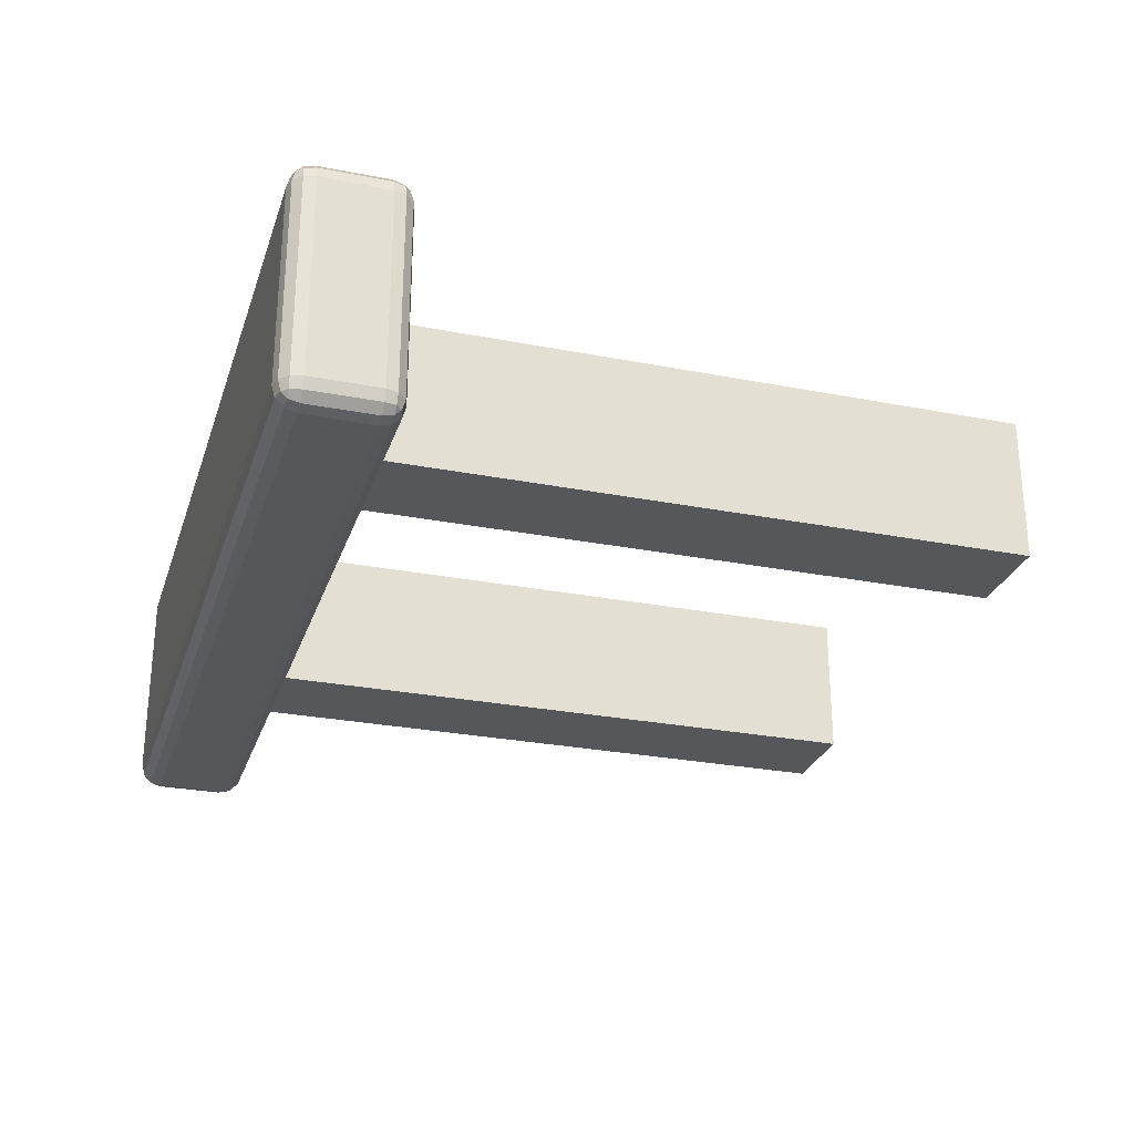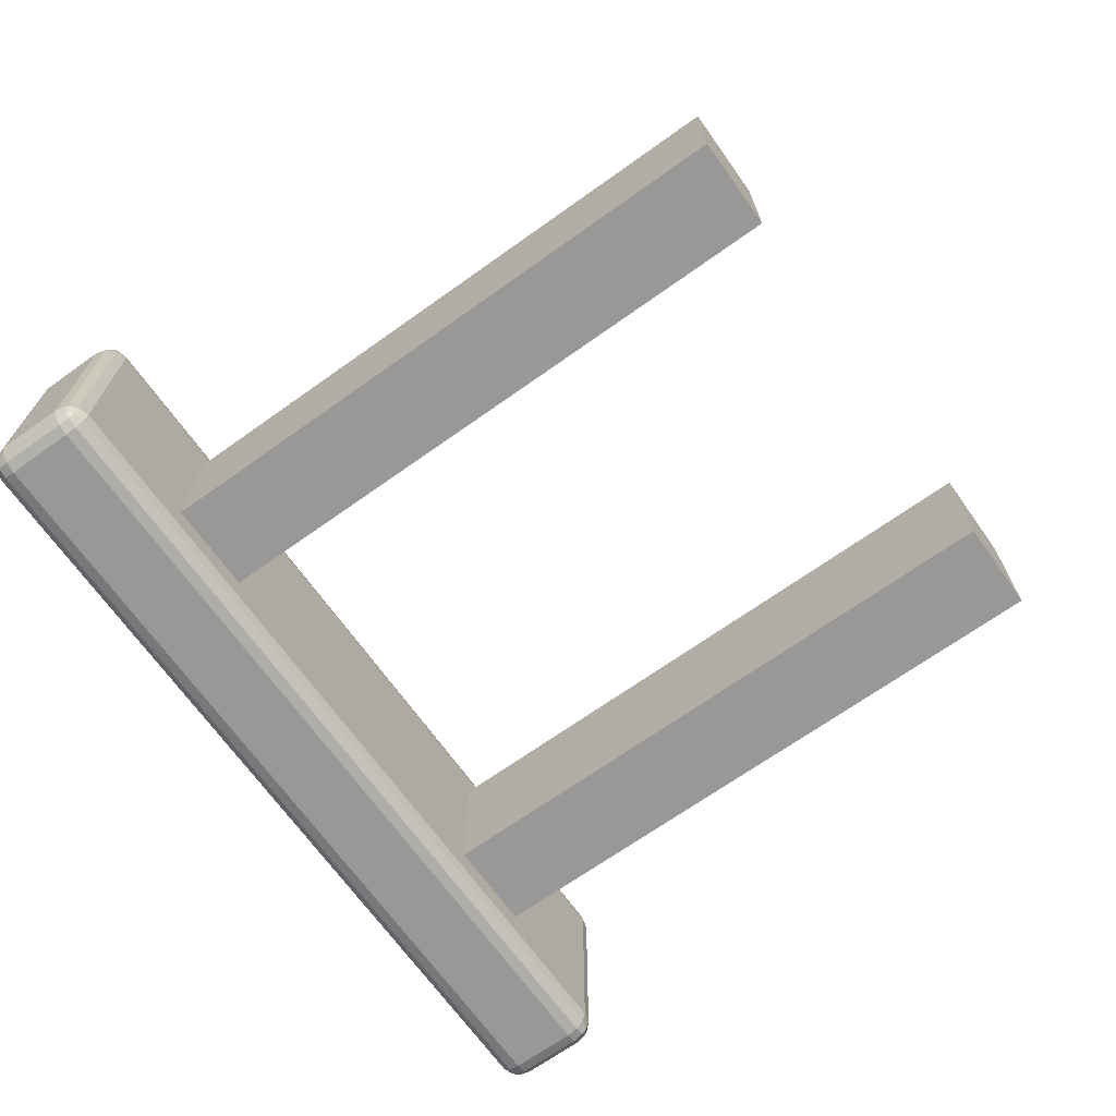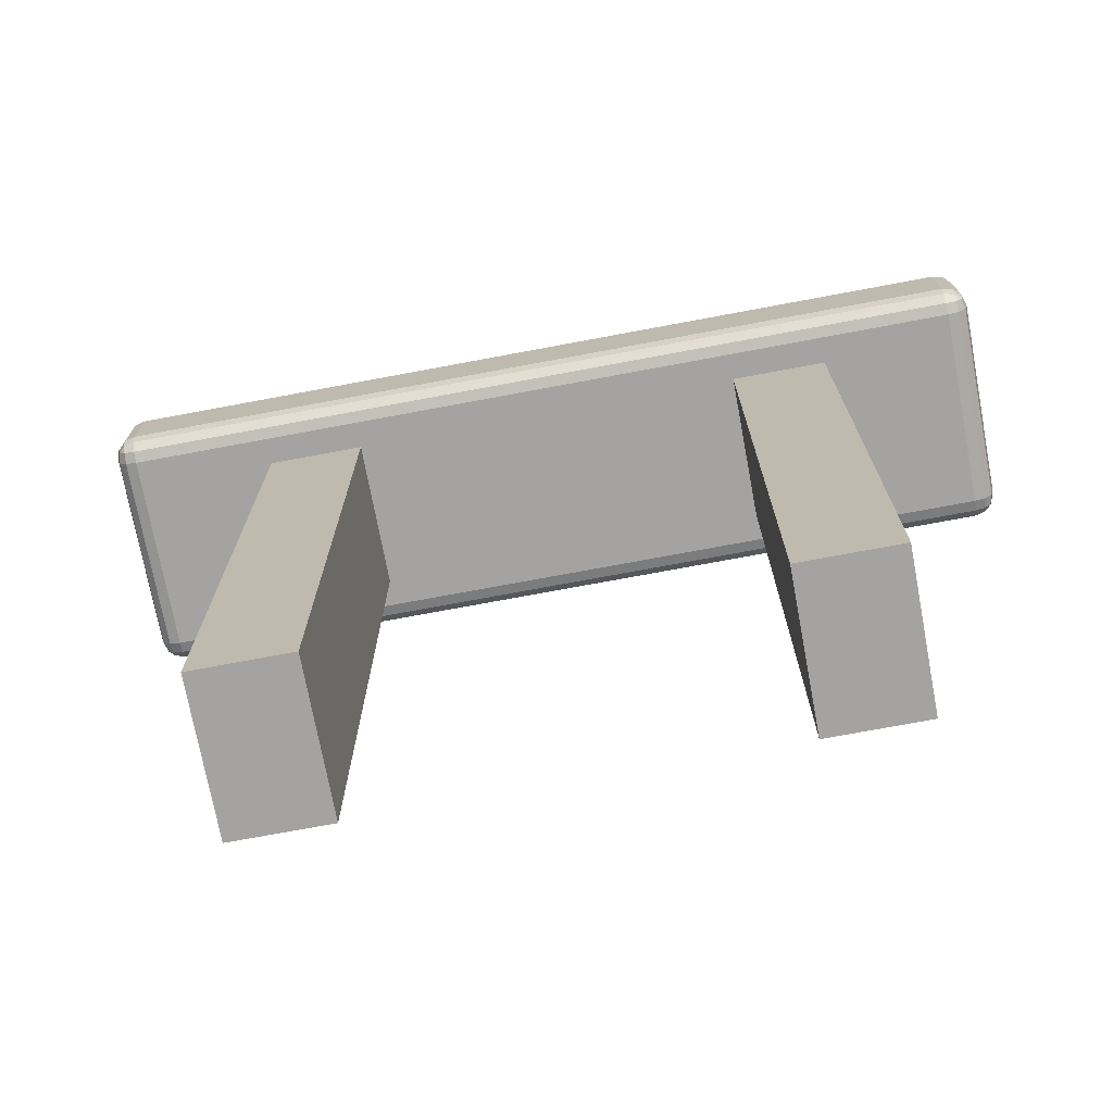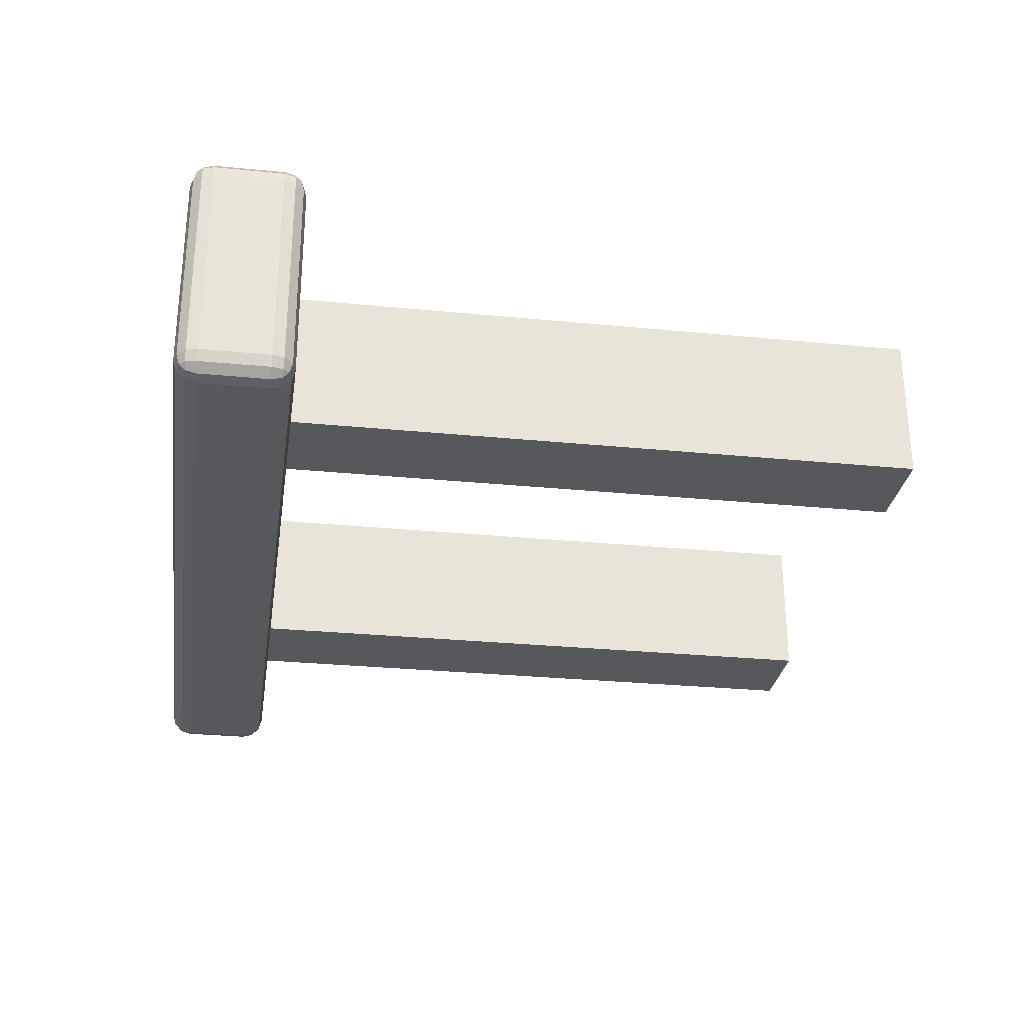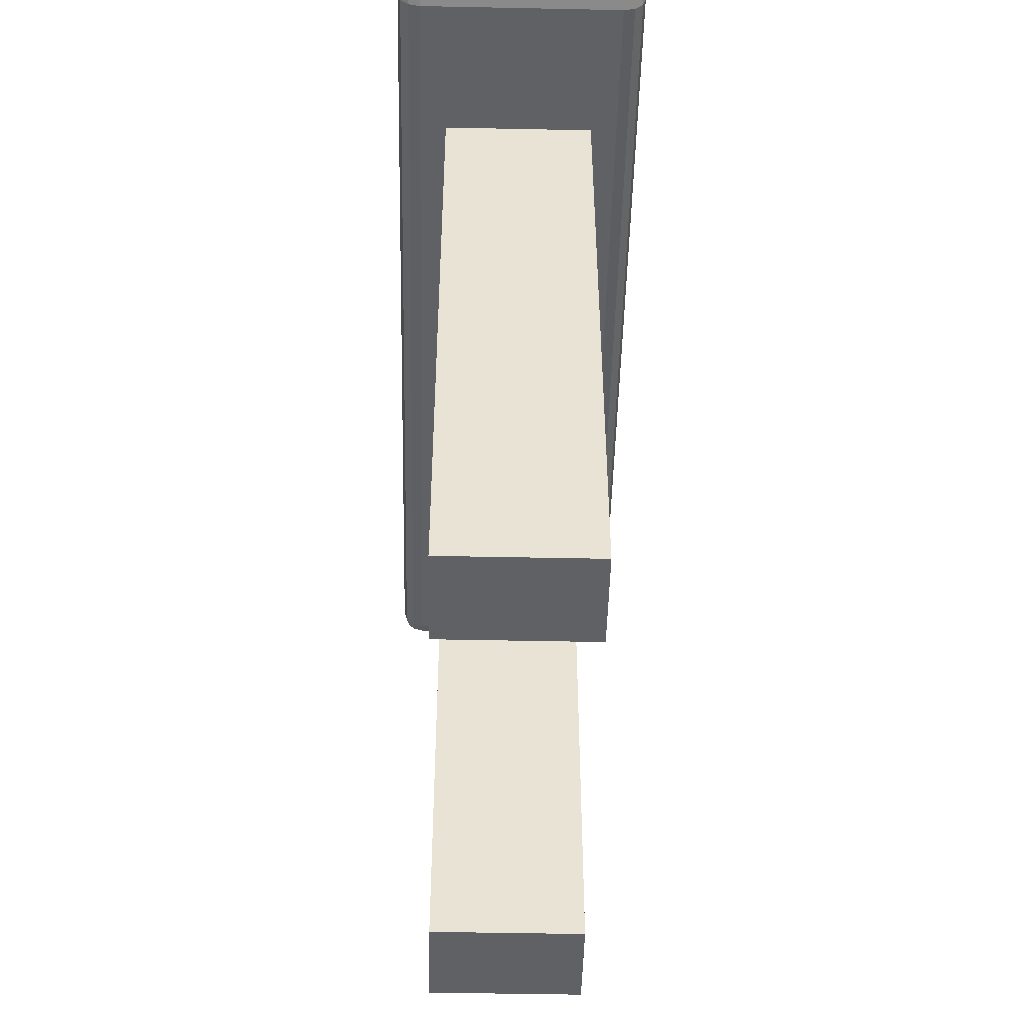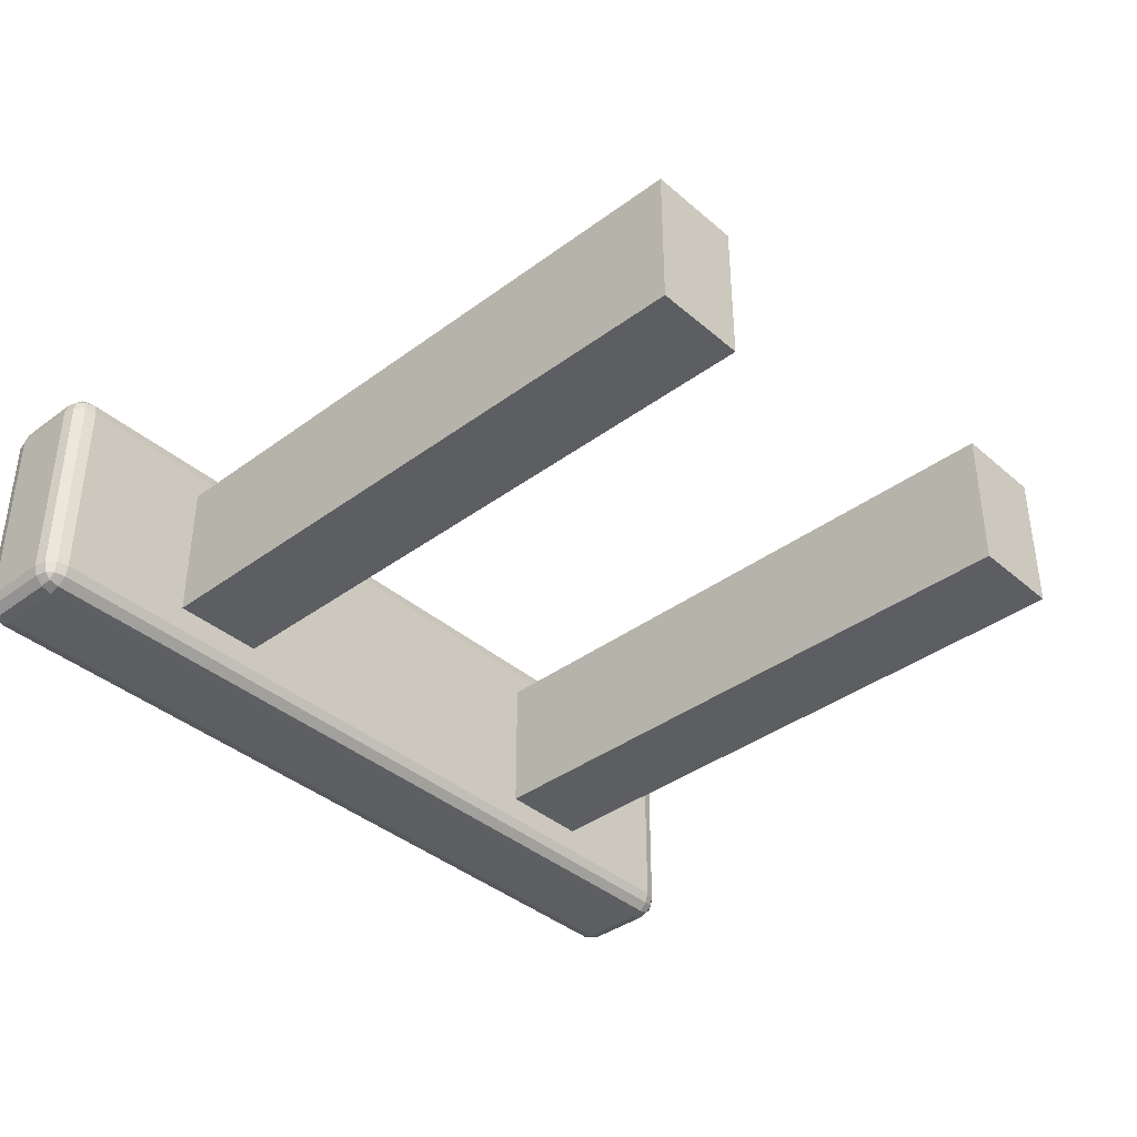
<metadata>
{"format":"obj","ext":"obj","renderer":"f3d","projection":"perspective","resolution":1024,"background":"white","views":[{"elev":-27.4,"azim":-106.7,"up":"+Z"},{"elev":-68.6,"azim":-54.5,"up":"+Z"},{"elev":-73.1,"azim":10.6,"up":"+Y"},{"elev":-28.7,"azim":-98.4,"up":"+Z"},{"elev":-48.5,"azim":-91.3,"up":"+Y"},{"elev":-38.6,"azim":-47.1,"up":"+Z"}]}
</metadata>
<code>
o Cube.004
v -0.03703 0.04336 0.009542
v -0.03703 0.1295 0.009542
v -0.03703 0.04336 -0.009542
v -0.03703 0.1295 -0.009542
v -0.02482 0.04336 0.009542
v -0.02482 0.1295 0.009542
v -0.02482 0.04336 -0.009542
v -0.02482 0.1295 -0.009542
v 0.02548 0.04336 0.009542
v 0.02548 0.1295 0.009542
v 0.02548 0.04336 -0.009542
v 0.02548 0.1295 -0.009542
v 0.03769 0.04336 0.009542
v 0.03769 0.1295 0.009542
v 0.03769 0.04336 -0.009542
v 0.03769 0.1295 -0.009542
v -0.05479 0.1266 0.01292
v -0.05479 0.1295 0.01583
v -0.0577 0.1295 0.01292
v -0.05479 0.127 0.01437
v -0.05624 0.127 0.01292
v -0.05618 0.1273 0.01431
v -0.05624 0.1295 0.01544
v -0.05479 0.128 0.01544
v -0.05618 0.1281 0.01506
v -0.05731 0.128 0.01292
v -0.05731 0.1295 0.01437
v -0.05693 0.1281 0.01431
v -0.05479 0.1382 0.01583
v -0.05479 0.1411 0.01292
v -0.0577 0.1382 0.01292
v -0.05479 0.1397 0.01544
v -0.05624 0.1382 0.01544
v -0.05618 0.1396 0.01506
v -0.05624 0.1407 0.01292
v -0.05479 0.1407 0.01437
v -0.05618 0.1404 0.01431
v -0.05731 0.1382 0.01437
v -0.05731 0.1397 0.01292
v -0.05693 0.1396 0.01431
v -0.05479 0.1266 -0.01292
v -0.0577 0.1295 -0.01292
v -0.05479 0.1295 -0.01583
v -0.05624 0.127 -0.01292
v -0.05479 0.127 -0.01437
v -0.05618 0.1273 -0.01431
v -0.05731 0.1295 -0.01437
v -0.05731 0.128 -0.01292
v -0.05693 0.1281 -0.01431
v -0.05479 0.128 -0.01544
v -0.05624 0.1295 -0.01544
v -0.05618 0.1281 -0.01506
v -0.05479 0.1411 -0.01292
v -0.05479 0.1382 -0.01583
v -0.0577 0.1382 -0.01292
v -0.05479 0.1407 -0.01437
v -0.05624 0.1407 -0.01292
v -0.05618 0.1404 -0.01431
v -0.05624 0.1382 -0.01544
v -0.05479 0.1397 -0.01544
v -0.05618 0.1396 -0.01506
v -0.05731 0.1397 -0.01292
v -0.05731 0.1382 -0.01437
v -0.05693 0.1396 -0.01431
v 0.05463 0.1266 0.01292
v 0.05754 0.1295 0.01292
v 0.05463 0.1295 0.01583
v 0.05609 0.127 0.01292
v 0.05463 0.127 0.01437
v 0.05602 0.1273 0.01431
v 0.05715 0.1295 0.01437
v 0.05715 0.128 0.01292
v 0.05677 0.1281 0.01431
v 0.05463 0.128 0.01544
v 0.05609 0.1295 0.01544
v 0.05602 0.1281 0.01506
v 0.05463 0.1411 0.01292
v 0.05463 0.1382 0.01583
v 0.05754 0.1382 0.01292
v 0.05463 0.1407 0.01437
v 0.05609 0.1407 0.01292
v 0.05602 0.1404 0.01431
v 0.05609 0.1382 0.01544
v 0.05463 0.1397 0.01544
v 0.05602 0.1396 0.01506
v 0.05715 0.1397 0.01292
v 0.05715 0.1382 0.01437
v 0.05677 0.1396 0.01431
v 0.05463 0.1266 -0.01292
v 0.05463 0.1295 -0.01583
v 0.05754 0.1295 -0.01292
v 0.05463 0.127 -0.01437
v 0.05609 0.127 -0.01292
v 0.05602 0.1273 -0.01431
v 0.05609 0.1295 -0.01544
v 0.05463 0.128 -0.01544
v 0.05602 0.1281 -0.01506
v 0.05715 0.128 -0.01292
v 0.05715 0.1295 -0.01437
v 0.05677 0.1281 -0.01431
v 0.05463 0.1411 -0.01292
v 0.05754 0.1382 -0.01292
v 0.05463 0.1382 -0.01583
v 0.05609 0.1407 -0.01292
v 0.05463 0.1407 -0.01437
v 0.05602 0.1404 -0.01431
v 0.05715 0.1382 -0.01437
v 0.05715 0.1397 -0.01292
v 0.05677 0.1396 -0.01431
v 0.05463 0.1397 -0.01544
v 0.05609 0.1382 -0.01544
v 0.05602 0.1396 -0.01506
f 1 2 4 3
f 3 4 8 7
f 7 8 6 5
f 5 6 2 1
f 3 7 5 1
f 8 4 2 6
f 9 10 12 11
f 11 12 16 15
f 15 16 14 13
f 13 14 10 9
f 11 15 13 9
f 16 12 10 14
f 67 78 29 18
f 91 102 79 66
f 101 53 30 77
f 19 31 55 42
f 43 54 103 90
f 17 20 22 21
f 20 24 25 22
f 18 23 25 24
f 23 27 28 25
f 19 26 28 27
f 26 21 22 28
f 22 25 28
f 29 32 34 33
f 32 36 37 34
f 30 35 37 36
f 35 39 40 37
f 31 38 40 39
f 38 33 34 40
f 34 37 40
f 41 44 46 45
f 44 48 49 46
f 42 47 49 48
f 47 51 52 49
f 43 50 52 51
f 50 45 46 52
f 46 49 52
f 53 56 58 57
f 56 60 61 58
f 54 59 61 60
f 59 63 64 61
f 55 62 64 63
f 62 57 58 64
f 58 61 64
f 65 68 70 69
f 68 72 73 70
f 66 71 73 72
f 71 75 76 73
f 67 74 76 75
f 74 69 70 76
f 70 73 76
f 77 80 82 81
f 80 84 85 82
f 78 83 85 84
f 83 87 88 85
f 79 86 88 87
f 86 81 82 88
f 82 85 88
f 89 92 94 93
f 92 96 97 94
f 90 95 97 96
f 95 99 100 97
f 91 98 100 99
f 98 93 94 100
f 94 97 100
f 101 104 106 105
f 104 108 109 106
f 102 107 109 108
f 107 111 112 109
f 103 110 112 111
f 110 105 106 112
f 106 109 112
f 41 17 21 44
f 44 21 26 48
f 48 26 19 42
f 18 29 33 23
f 23 33 38 27
f 27 38 31 19
f 30 53 57 35
f 35 57 62 39
f 39 62 55 31
f 54 43 51 59
f 59 51 47 63
f 63 47 42 55
f 89 41 45 92
f 92 45 50 96
f 96 50 43 90
f 53 101 105 56
f 56 105 110 60
f 60 110 103 54
f 102 91 99 107
f 107 99 95 111
f 111 95 90 103
f 65 89 93 68
f 68 93 98 72
f 72 98 91 66
f 101 77 81 104
f 104 81 86 108
f 108 86 79 102
f 78 67 75 83
f 83 75 71 87
f 87 71 66 79
f 17 65 69 20
f 20 69 74 24
f 24 74 67 18
f 77 30 36 80
f 80 36 32 84
f 84 32 29 78
f 41 89 65 17

</code>
